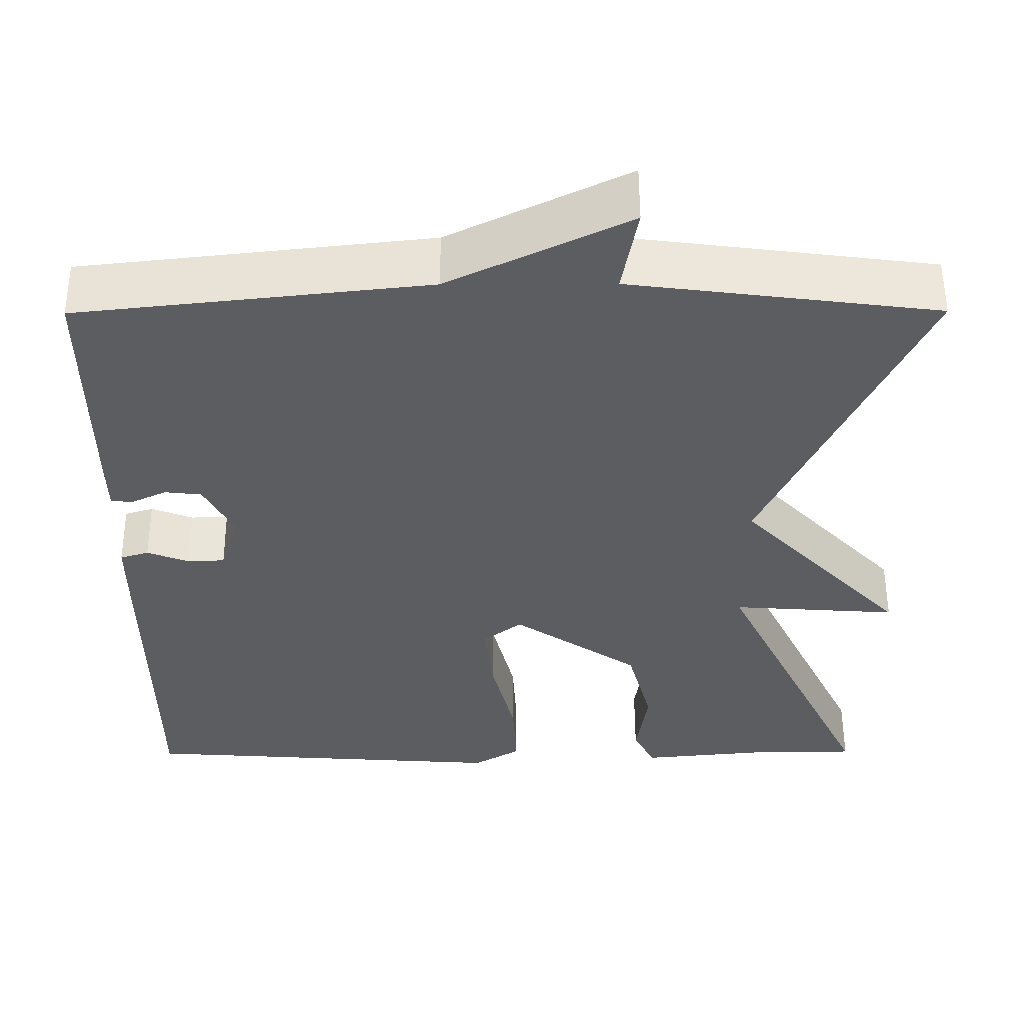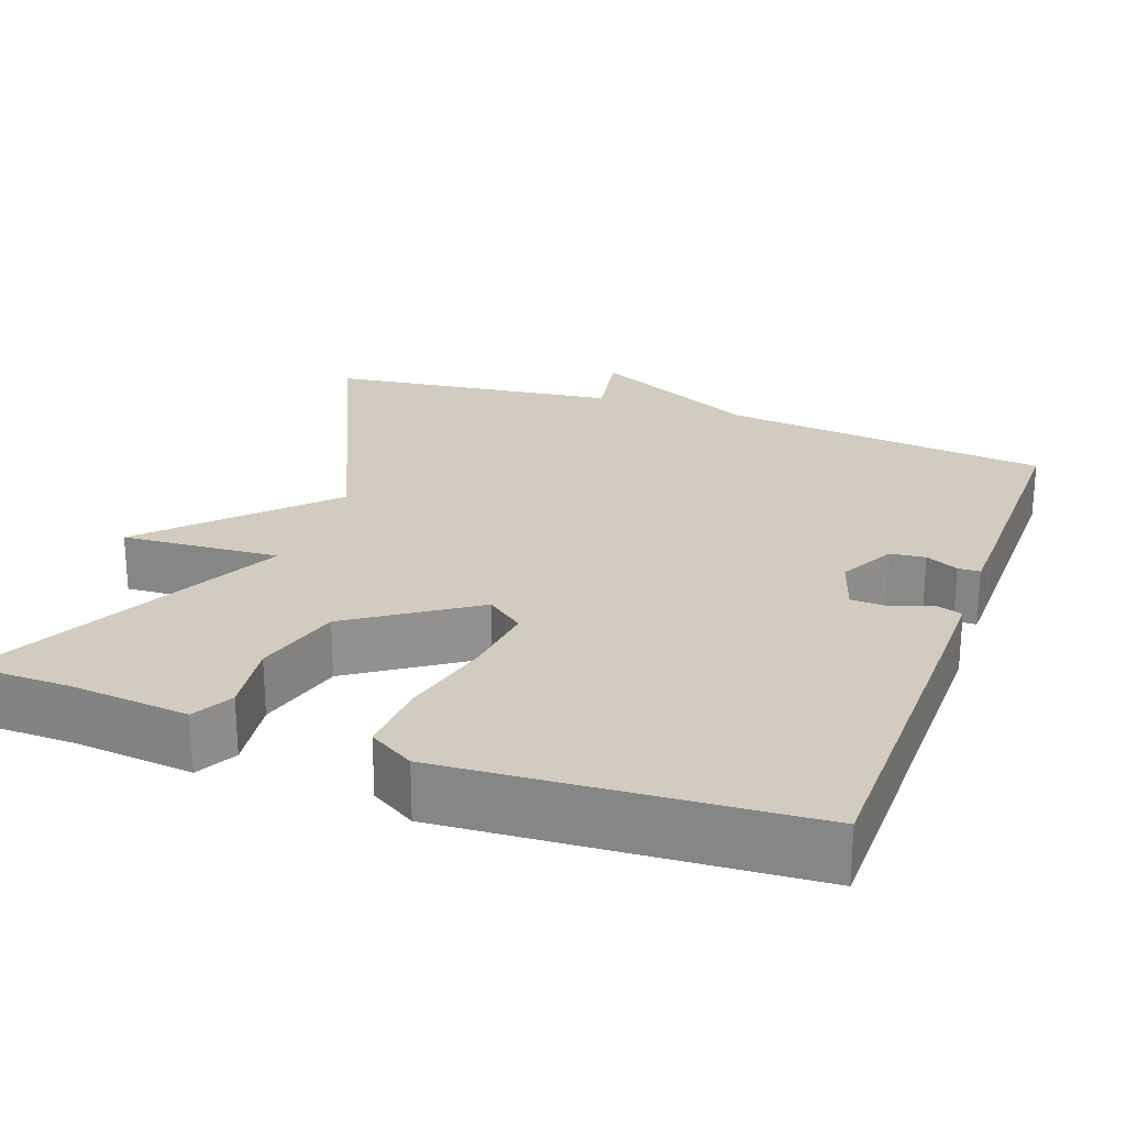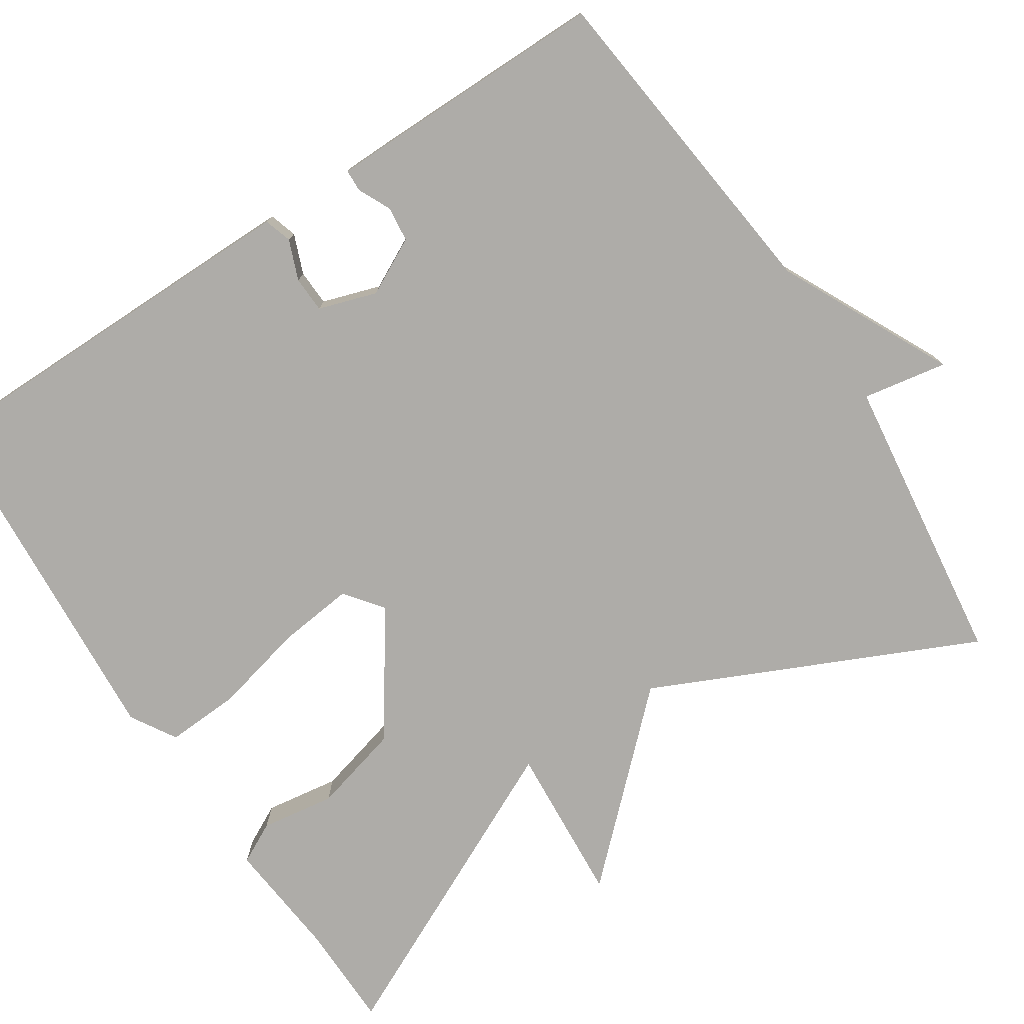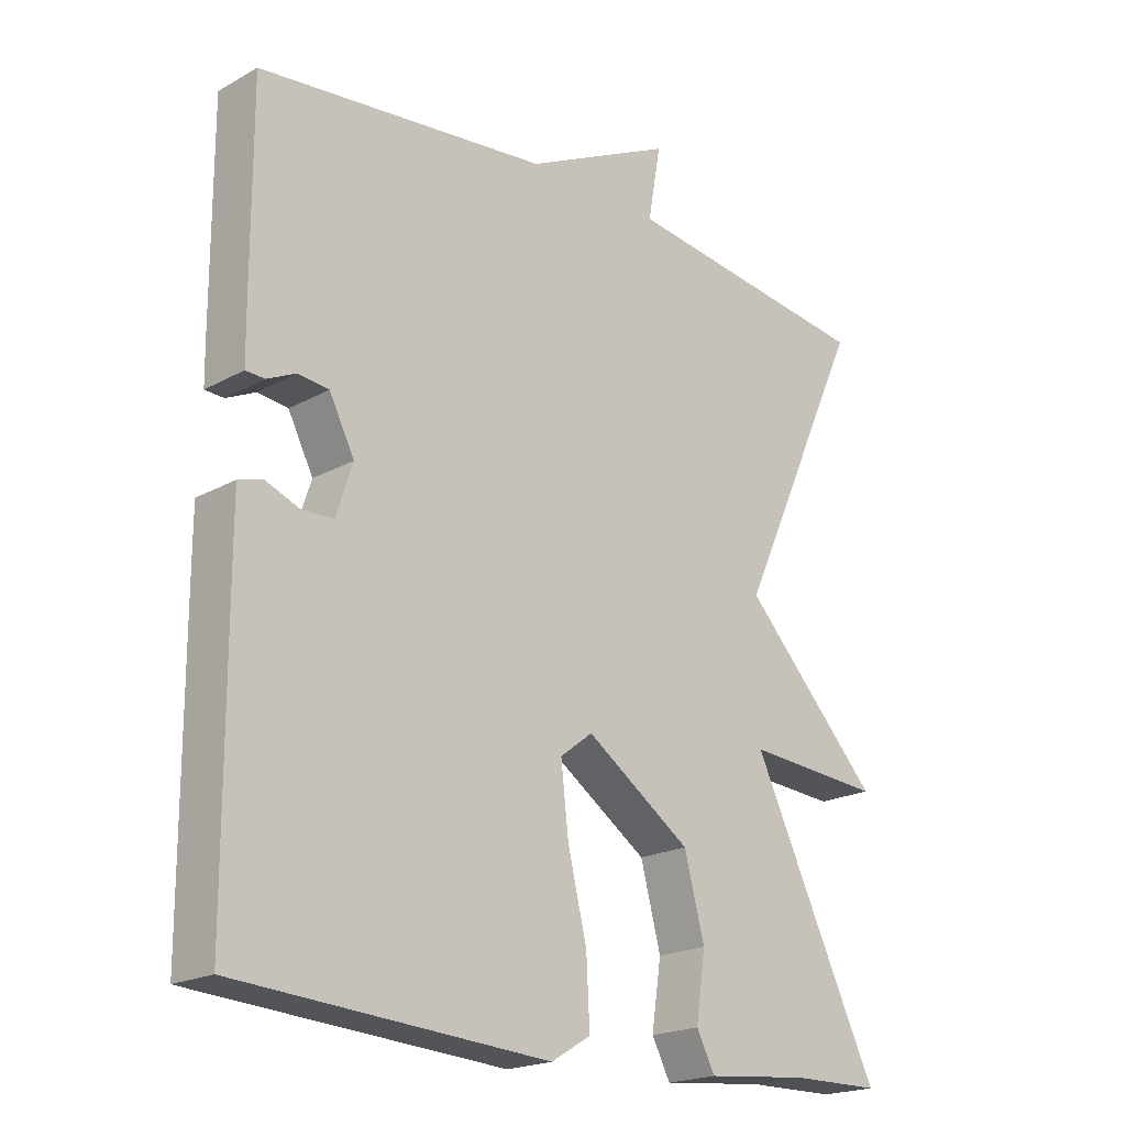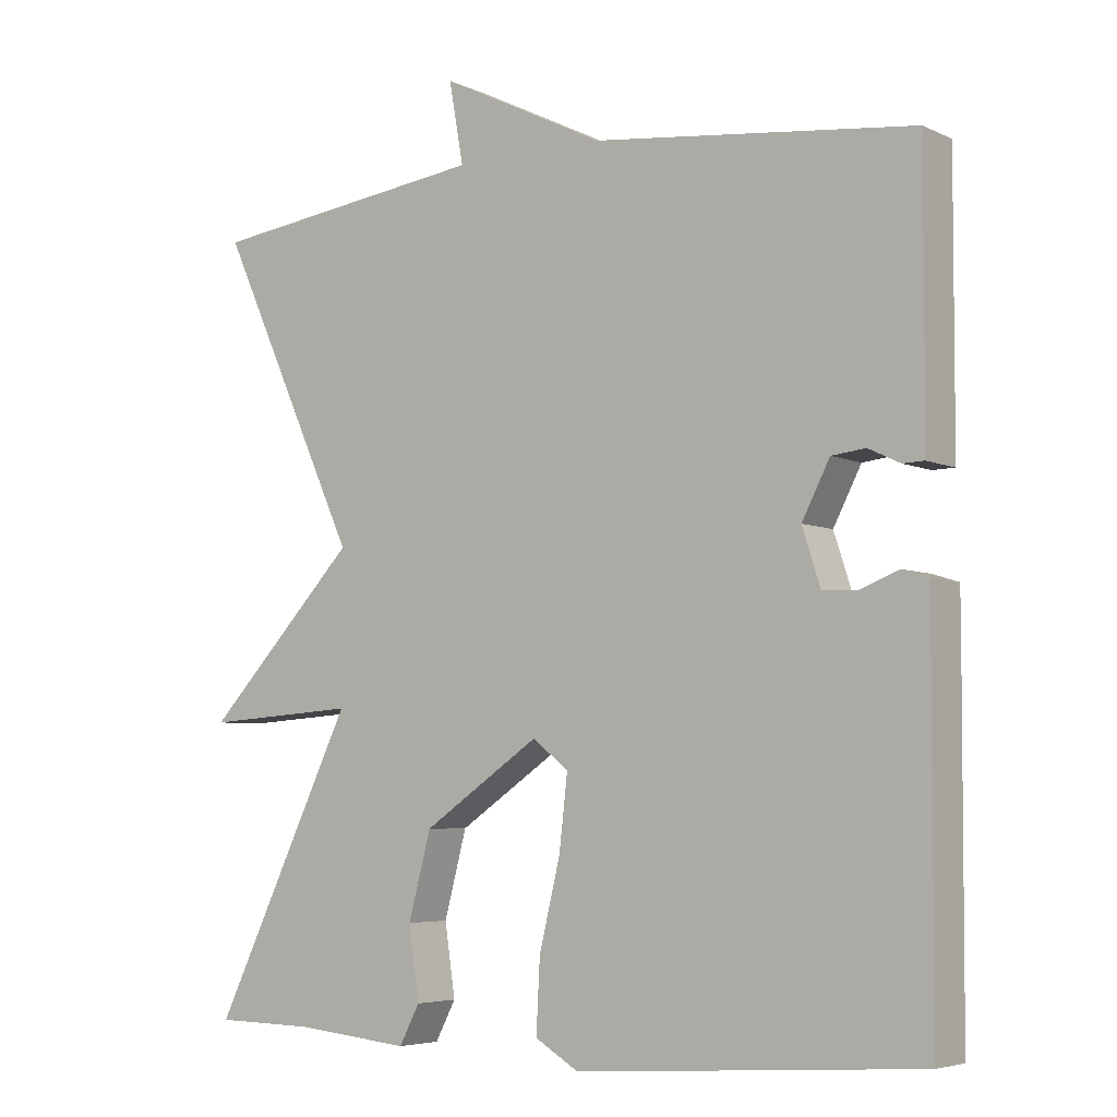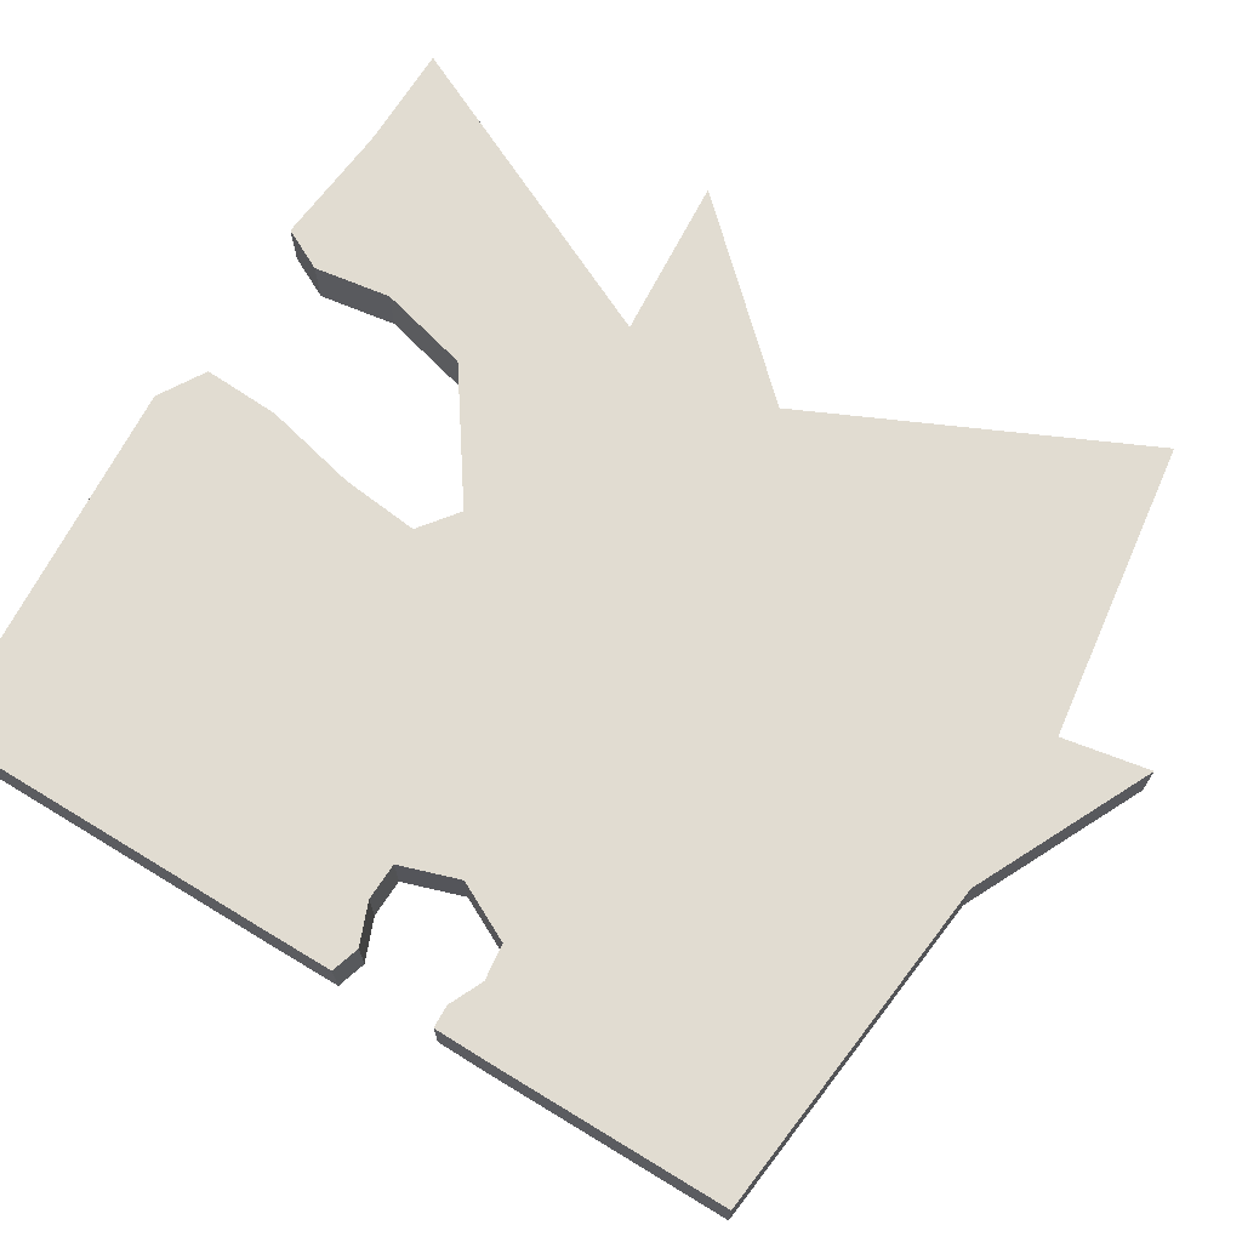
<metadata>
{"format":"obj","ext":"obj","renderer":"f3d","projection":"perspective","resolution":1024,"background":"white","views":[{"elev":54.4,"azim":-0.2,"up":"+Z"},{"elev":24.0,"azim":-159.9,"up":"+Y"},{"elev":-76.9,"azim":-56.8,"up":"+Y"},{"elev":-20.3,"azim":-44.8,"up":"+Z"},{"elev":-5.3,"azim":-144.3,"up":"+Z"},{"elev":69.2,"azim":-58.9,"up":"+Y"}]}
</metadata>
<code>
v 0.5 0.07 0.5
v 0.312 0.07 0.09
v 0.515 0.07 -0.124
v 0.312 0.07 -0.11
v 0.5 0.07 -0.5
v 0.367 0.07 -0.502
v 0.215 0.07 -0.517
v 0.188 0.07 -0.465
v 0.202 0.07 -0.37
v 0.172 0.07 -0.257
v 0.017 0.07 -0.151
v -0.031 0.07 -0.188
v -0.02 0.07 -0.285
v 0.008 0.07 -0.401
v 0.013 0.07 -0.496
v -0.045 0.07 -0.531
v -0.5 0.07 -0.5
v -0.502 0.07 -0.08
v -0.502 0.07 0.012
v -0.467 0.07 0.023
v -0.416 0.07 0.003
v -0.37 0.07 0.005
v -0.346 0.07 0.079
v -0.383 0.07 0.151
v -0.428 0.07 0.156
v -0.47 0.07 0.136
v -0.498 0.07 0.137
v -0.499 0.07 0.203
v -0.5 0.07 0.5
v -0.074 0.07 0.548
v 0.145 0.07 0.656
v 0.126 0.07 0.548
v 0.5 0 0.5
v 0.312 0 0.09
v 0.515 0 -0.124
v 0.312 0 -0.11
v 0.5 0 -0.5
v 0.367 0 -0.502
v 0.215 0 -0.517
v 0.188 0 -0.465
v 0.202 0 -0.37
v 0.172 0 -0.257
v 0.017 0 -0.151
v -0.031 0 -0.188
v -0.02 0 -0.285
v 0.008 0 -0.401
v 0.013 0 -0.496
v -0.045 0 -0.531
v -0.5 0 -0.5
v -0.502 0 -0.08
v -0.502 0 0.012
v -0.467 0 0.023
v -0.416 0 0.003
v -0.37 0 0.005
v -0.346 0 0.079
v -0.383 0 0.151
v -0.428 0 0.156
v -0.47 0 0.136
v -0.498 0 0.137
v -0.499 0 0.203
v -0.5 0 0.5
v -0.074 0 0.548
v 0.145 0 0.656
v 0.126 0 0.548
f 30 31 32
f 29 30 32
f 28 29 32
f 27 28 32
f 26 27 32
f 25 26 32
f 32 1 2
f 25 32 2
f 24 25 2
f 2 3 4
f 24 2 4
f 23 24 4
f 22 23 4
f 21 22 4
f 19 20 21
f 18 19 21
f 17 18 21
f 16 17 21
f 15 16 21
f 14 15 21
f 13 14 21
f 12 13 21
f 11 12 21
f 11 21 4
f 10 11 4
f 4 5 6
f 10 4 6
f 9 10 6
f 6 7 8 9
f 64 63 62
f 64 62 61
f 64 61 60
f 64 60 59
f 64 59 58
f 64 58 57
f 34 33 64
f 34 64 57
f 34 57 56
f 36 35 34
f 36 34 56
f 36 56 55
f 36 55 54
f 36 54 53
f 53 52 51
f 53 51 50
f 53 50 49
f 53 49 48
f 53 48 47
f 53 47 46
f 53 46 45
f 53 45 44
f 53 44 43
f 36 53 43
f 36 43 42
f 38 37 36
f 38 36 42
f 38 42 41
f 41 40 39 38
f 1 33 34 2
f 2 34 35 3
f 3 35 36 4
f 4 36 37 5
f 5 37 38 6
f 6 38 39 7
f 7 39 40 8
f 8 40 41 9
f 9 41 42 10
f 10 42 43 11
f 11 43 44 12
f 12 44 45 13
f 13 45 46 14
f 14 46 47 15
f 15 47 48 16
f 16 48 49 17
f 17 49 50 18
f 18 50 51 19
f 19 51 52 20
f 20 52 53 21
f 21 53 54 22
f 22 54 55 23
f 23 55 56 24
f 24 56 57 25
f 25 57 58 26
f 26 58 59 27
f 27 59 60 28
f 28 60 61 29
f 29 61 62 30
f 30 62 63 31
f 31 63 64 32
f 32 64 33 1

</code>
